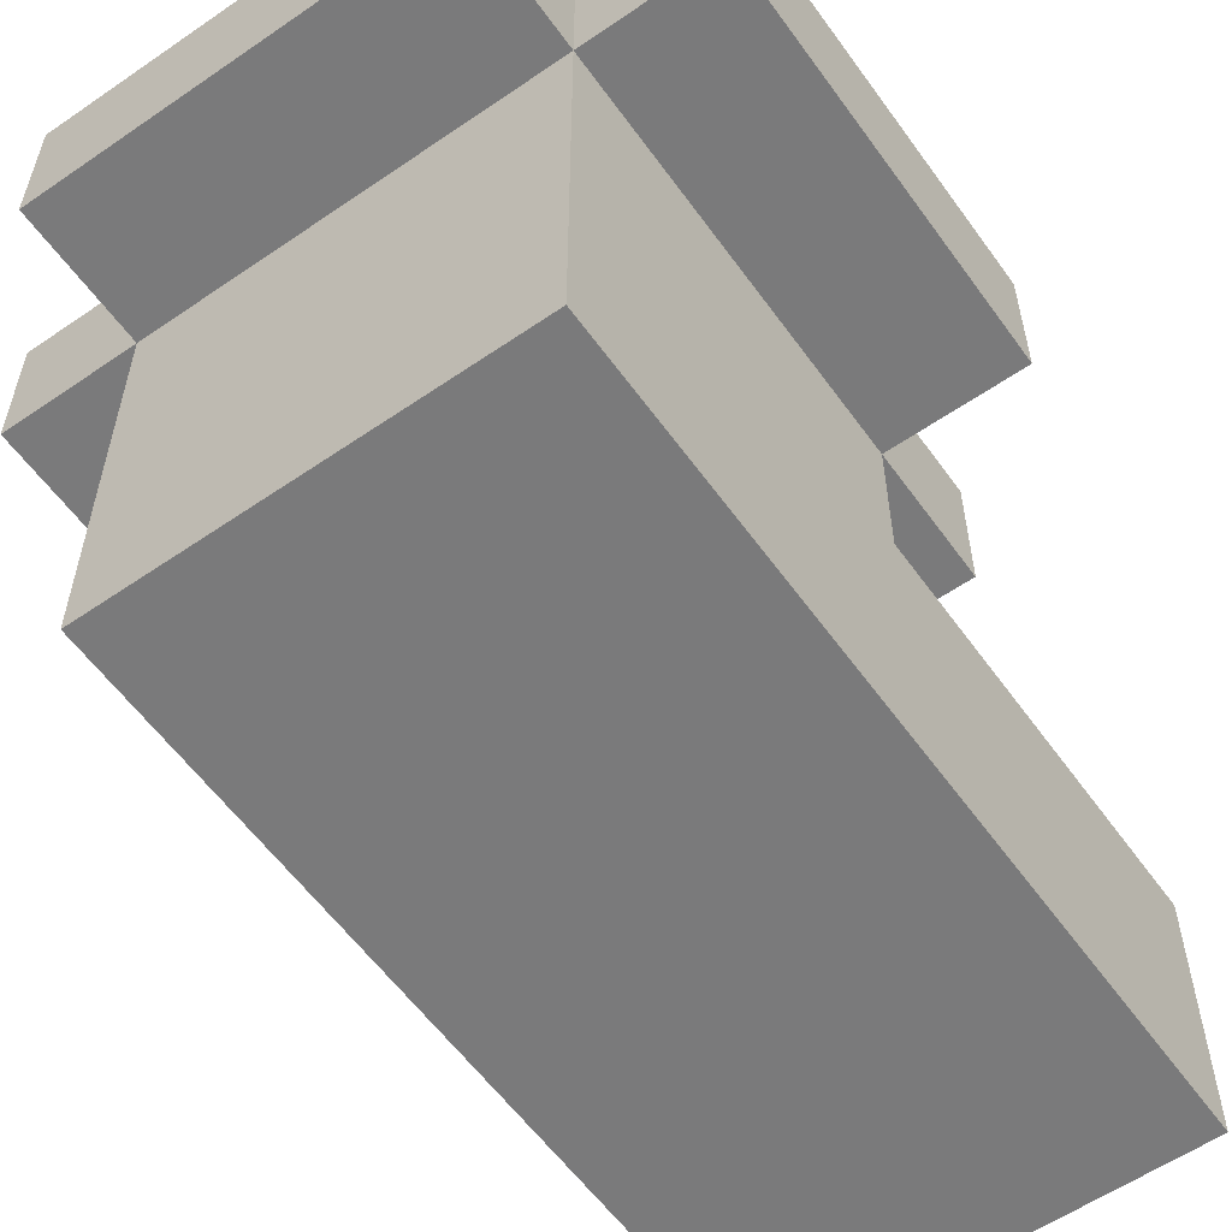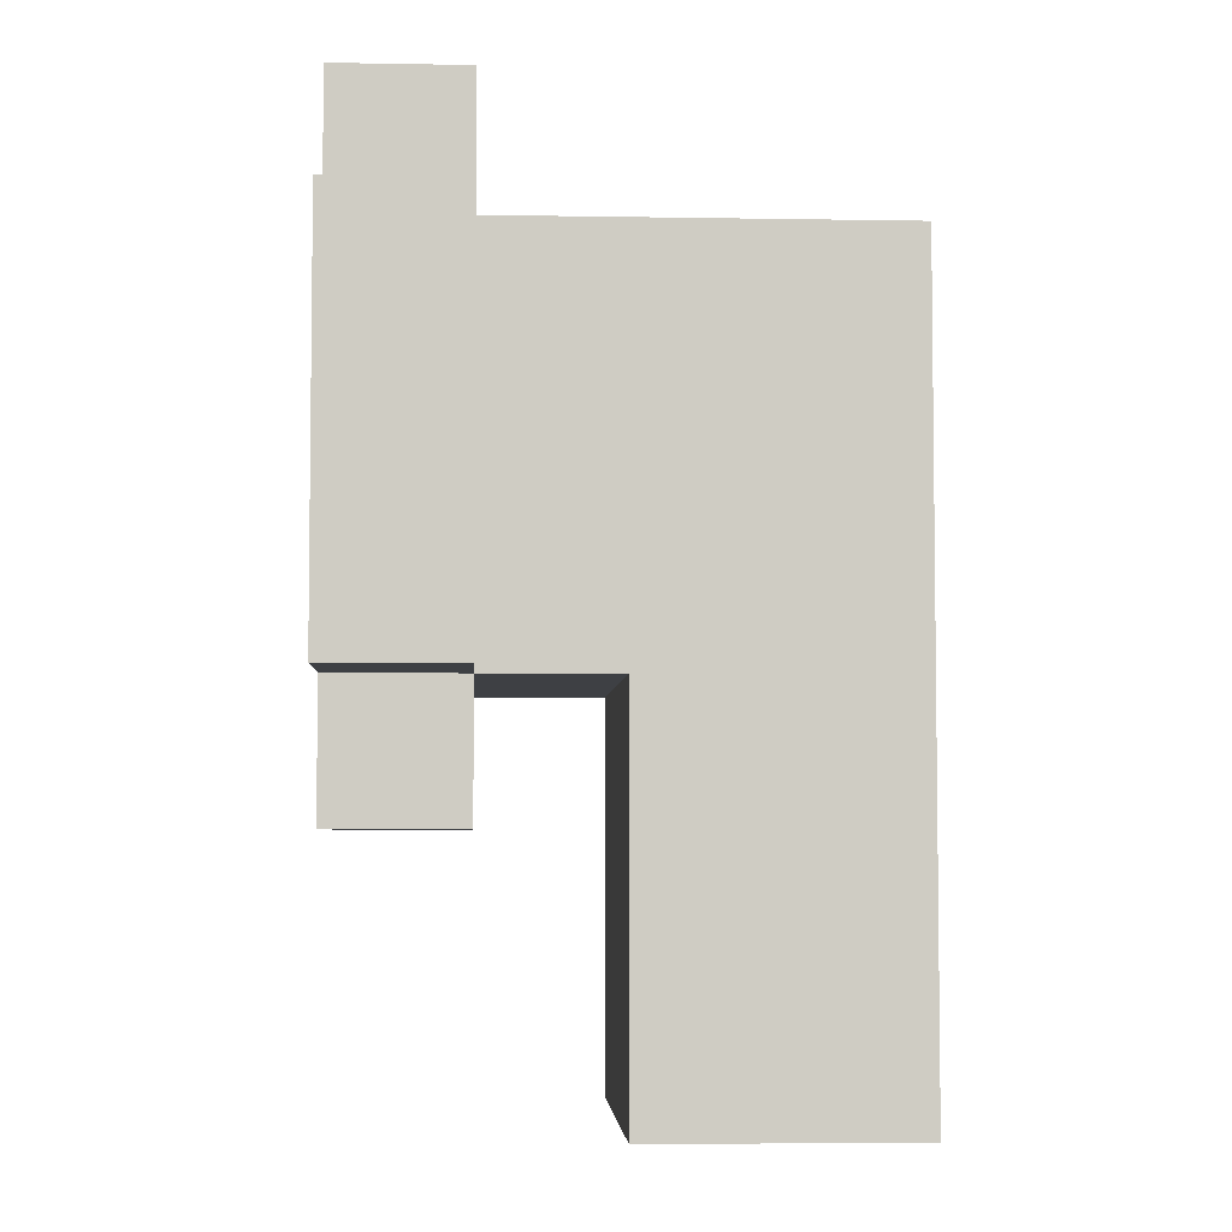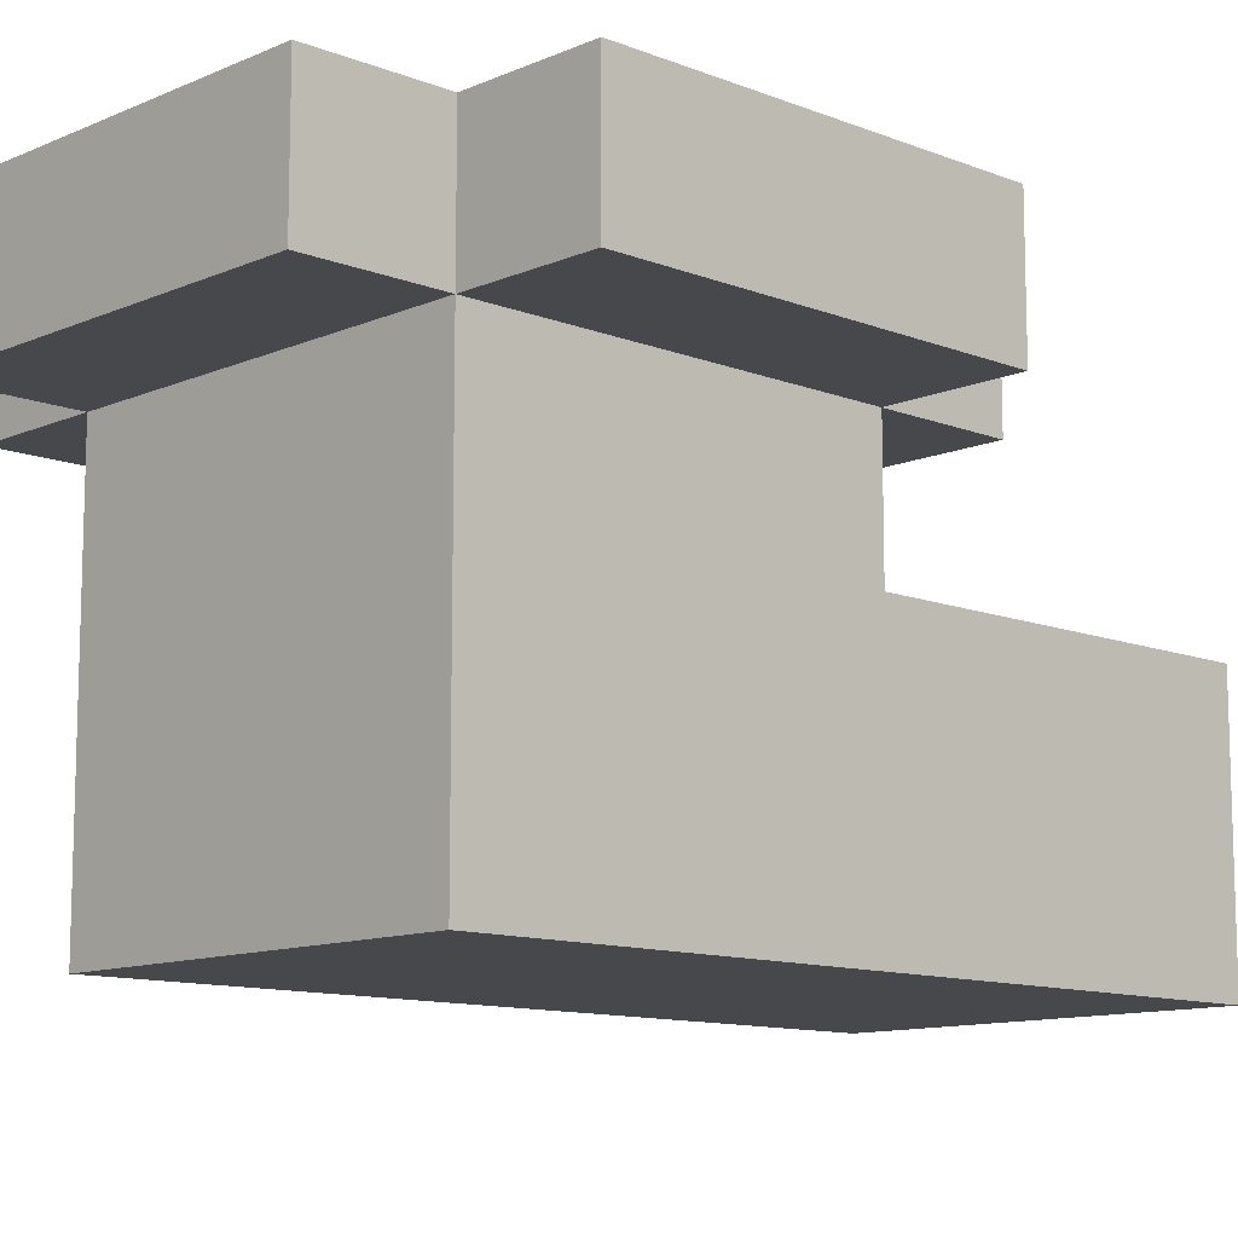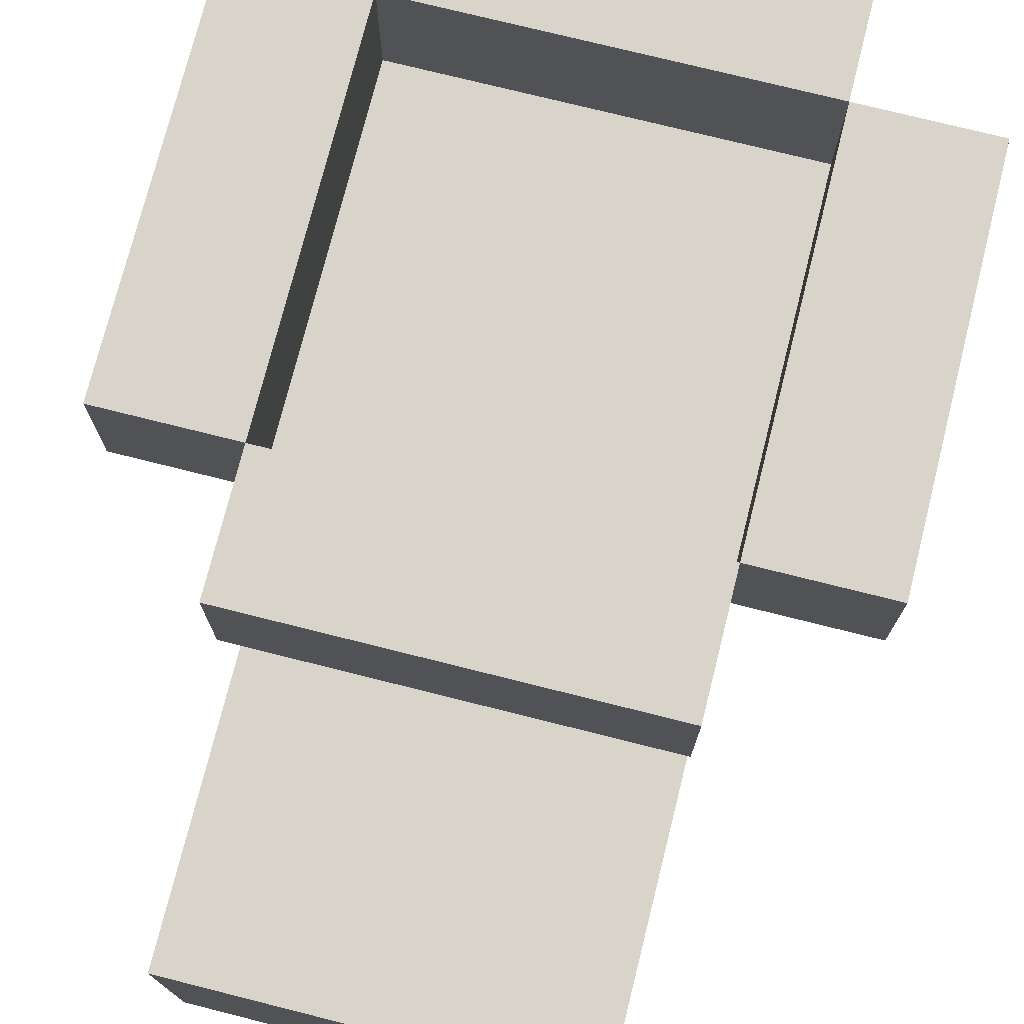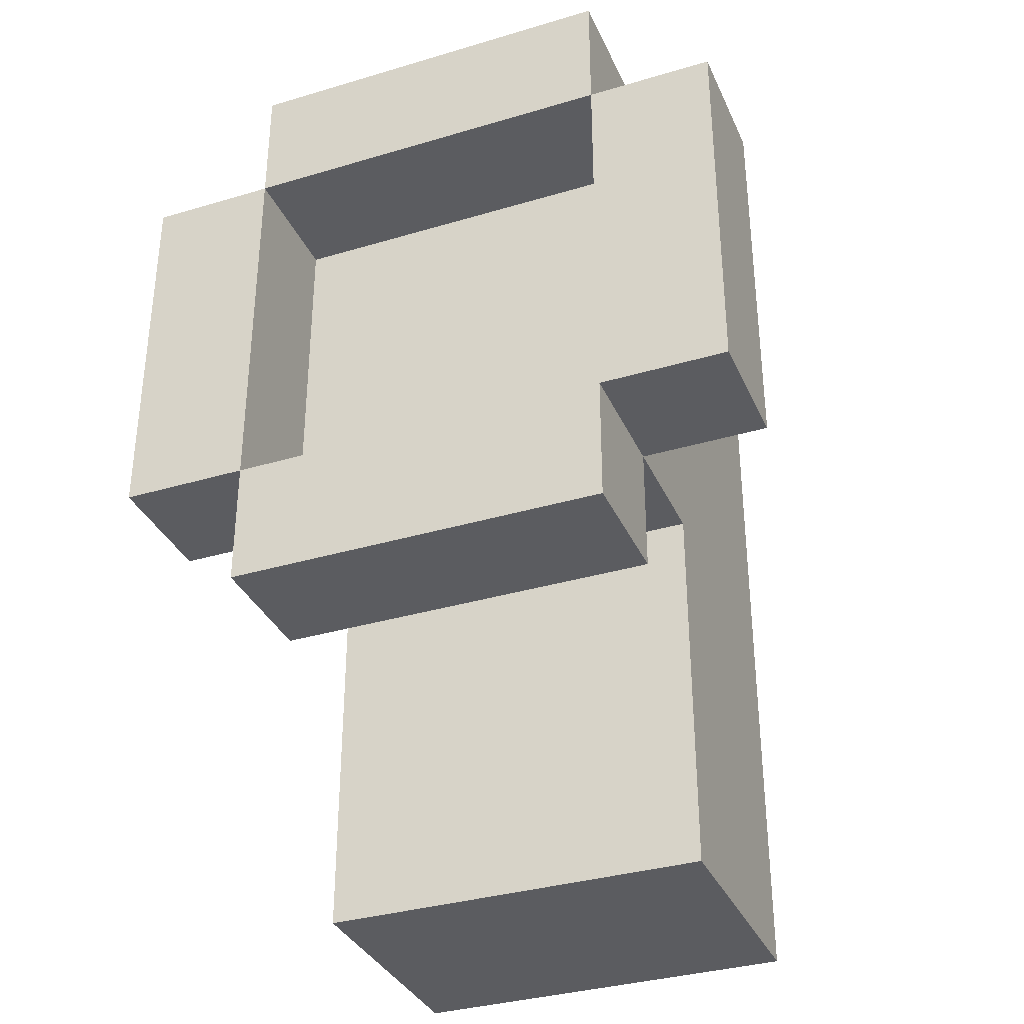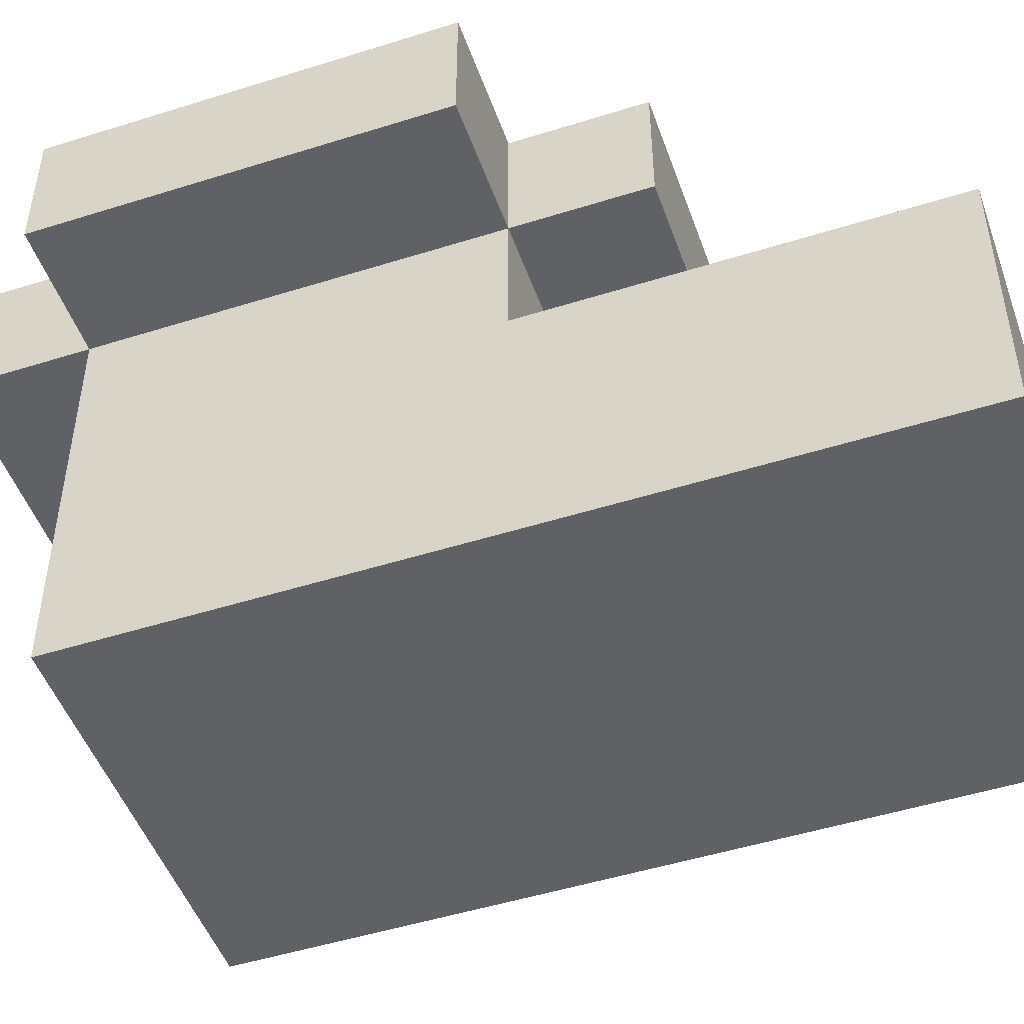
<metadata>
{"format":"obj","ext":"obj","renderer":"f3d","projection":"perspective","resolution":1024,"background":"white","views":[{"elev":-58.1,"azim":35.4,"up":"+Y"},{"elev":-4.8,"azim":-93.2,"up":"+Z"},{"elev":-11.3,"azim":46.3,"up":"+Y"},{"elev":74.8,"azim":-165.9,"up":"+Y"},{"elev":-34.6,"azim":-158.2,"up":"+Z"},{"elev":-49.1,"azim":109.3,"up":"+Y"}]}
</metadata>
<code>
o
v -0.2 0 0.1
v -0.2 0 -0.2
v -0.2 0.1 0.1
v -0.2 0.1 -0.2
v -0.1 -0.3 0.1
v -0.1 -0.3 -0.5
v -0.1 -0.2 0.1
v -0.1 -0.2 -0.3
v -0.1 -0.2 -0.5
v -0.1 -0.1 0.1
v -0.1 -0.1 -0.2
v -0.1 -0.1 -0.3
v -0.1 -0.1 -0.5
v -0.1 0 0.2
v -0.1 0 0.1
v -0.1 0 -0.2
v -0.1 0 -0.3
v -0.1 0.1 0.2
v -0.1 0.1 0.1
v -0.1 0.1 -0.2
v -0.1 0.1 -0.3
v 0.2 0 0.1
v 0.2 0 -0.2
v 0.2 0.1 0.1
v 0.2 0.1 -0.2
v -0.1 0 0.1
v -0.1 0 -0.2
v -0.1 0.1 0.1
v -0.1 0.1 -0.2
v 0.2 -0.3 0.1
v 0.2 -0.3 -0.5
v 0.2 -0.2 0.1
v 0.2 -0.2 -0.3
v 0.2 -0.2 -0.5
v 0.2 -0.1 0.1
v 0.2 -0.1 -0.2
v 0.2 -0.1 -0.3
v 0.2 -0.1 -0.5
v 0.2 0 0.2
v 0.2 0 0.1
v 0.2 0 -0.2
v 0.2 0 -0.3
v 0.2 0.1 0.2
v 0.2 0.1 0.1
v 0.2 0.1 -0.2
v 0.2 0.1 -0.3
v 0.3 0 0.1
v 0.3 0 -0.2
v 0.3 0.1 0.1
v 0.3 0.1 -0.2
v -0.1 0 0.2
v -0.1 0.1 0.2
v 0.2 0 0.2
v 0.2 0.1 0.2
v -0.2 0 0.1
v -0.2 0.1 0.1
v -0.1 -0.3 0.1
v -0.1 -0.2 0.1
v -0.1 -0.1 0.1
v -0.1 0 0.1
v -0.1 0.1 0.1
v 0.2 -0.3 0.1
v 0.2 -0.2 0.1
v 0.2 -0.1 0.1
v 0.2 0 0.1
v 0.2 0.1 0.1
v 0.3 0 0.1
v 0.3 0.1 0.1
v -0.1 0 -0.2
v -0.1 0.1 -0.2
v 0.2 0 -0.2
v 0.2 0.1 -0.2
v -0.1 0 0.1
v -0.1 0.1 0.1
v 0.2 0 0.1
v 0.2 0.1 0.1
v -0.2 0 -0.2
v -0.2 0.1 -0.2
v -0.1 -0.1 -0.2
v -0.1 0 -0.2
v -0.1 0.1 -0.2
v 0.2 -0.1 -0.2
v 0.2 0 -0.2
v 0.2 0.1 -0.2
v 0.3 0 -0.2
v 0.3 0.1 -0.2
v -0.1 0 -0.3
v -0.1 0.1 -0.3
v 0.2 0 -0.3
v 0.2 0.1 -0.3
v -0.1 -0.3 -0.5
v -0.1 -0.2 -0.5
v -0.1 -0.1 -0.5
v 0.2 -0.3 -0.5
v 0.2 -0.2 -0.5
v 0.2 -0.1 -0.5
v -0.1 -0.3 0.1
v 0.2 -0.3 0.1
v -0.1 -0.3 -0.5
v 0.2 -0.3 -0.5
v -0.1 0 0.2
v 0.2 0 0.2
v -0.2 0 0.1
v -0.1 0 0.1
v 0.2 0 0.1
v 0.3 0 0.1
v -0.2 0 -0.2
v -0.1 0 -0.2
v 0.2 0 -0.2
v 0.3 0 -0.2
v -0.1 0 -0.3
v 0.2 0 -0.3
v -0.1 -0.1 -0.2
v 0.2 -0.1 -0.2
v -0.1 -0.1 -0.3
v 0.2 -0.1 -0.3
v -0.1 -0.1 -0.5
v 0.2 -0.1 -0.5
v -0.1 0 0.1
v 0.2 0 0.1
v 5.215e-08 0 7.451e-09
v 0.1 0 7.451e-09
v 5.215e-08 0 -0.1
v 0.1 0 -0.1
v -0.1 0 -0.2
v 0.2 0 -0.2
v -0.1 0.1 0.2
v 0.2 0.1 0.2
v -0.2 0.1 0.1
v -0.1 0.1 0.1
v 0.2 0.1 0.1
v 0.3 0.1 0.1
v -0.2 0.1 -0.2
v -0.1 0.1 -0.2
v 0.2 0.1 -0.2
v 0.3 0.1 -0.2
v -0.1 0.1 -0.3
v 0.2 0.1 -0.3
f 3 2 1
f 4 2 3
f 7 6 5
f 8 6 7
f 9 6 8
f 10 8 7
f 11 8 10
f 12 9 8
f 12 8 11
f 13 9 12
f 15 11 10
f 16 11 15
f 18 15 14
f 19 15 18
f 20 17 16
f 21 17 20
f 24 23 22
f 25 23 24
f 26 27 28
f 28 27 29
f 30 31 32
f 32 31 33
f 33 31 34
f 32 33 35
f 35 33 36
f 33 34 37
f 36 33 37
f 37 34 38
f 35 36 40
f 40 36 41
f 39 40 43
f 43 40 44
f 41 42 45
f 45 42 46
f 47 48 49
f 49 48 50
f 53 52 51
f 54 52 53
f 60 56 55
f 61 56 60
f 62 58 57
f 63 59 58
f 63 58 62
f 64 60 59
f 64 59 63
f 65 60 64
f 67 66 65
f 68 66 67
f 71 70 69
f 72 70 71
f 73 74 75
f 75 74 76
f 77 78 80
f 80 78 81
f 79 80 82
f 82 80 83
f 83 84 85
f 85 84 86
f 87 88 89
f 89 88 90
f 91 92 94
f 92 93 95
f 94 92 95
f 95 93 96
f 99 98 97
f 100 98 99
f 104 102 101
f 105 102 104
f 107 104 103
f 108 104 107
f 109 106 105
f 110 106 109
f 111 109 108
f 112 109 111
f 113 114 115
f 115 114 116
f 115 116 117
f 117 116 118
f 119 120 121
f 121 120 122
f 119 121 123
f 121 122 123
f 122 120 124
f 123 122 124
f 119 123 125
f 123 124 125
f 124 120 126
f 125 124 126
f 127 128 130
f 130 128 131
f 129 130 133
f 133 130 134
f 131 132 135
f 135 132 136
f 134 135 137
f 137 135 138

</code>
